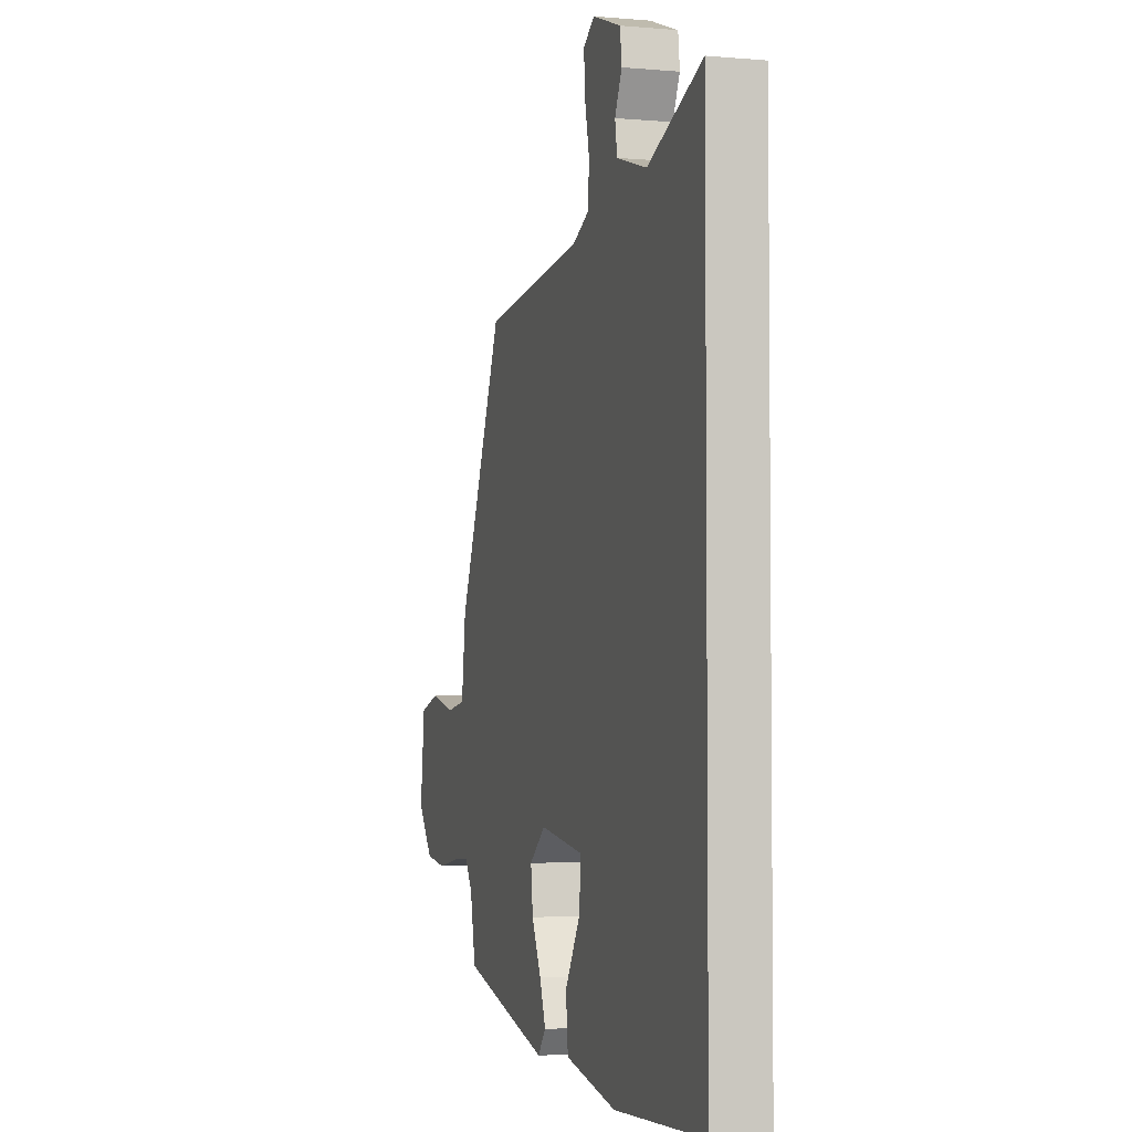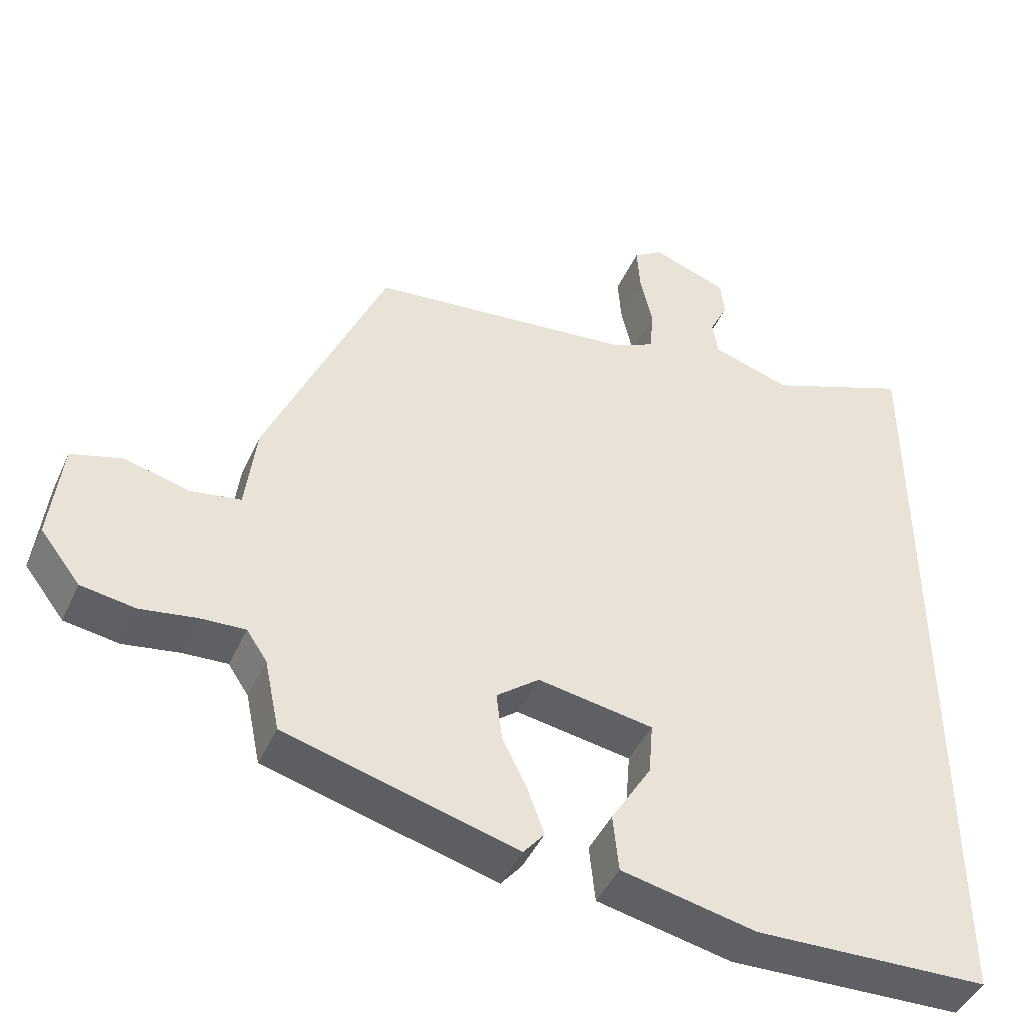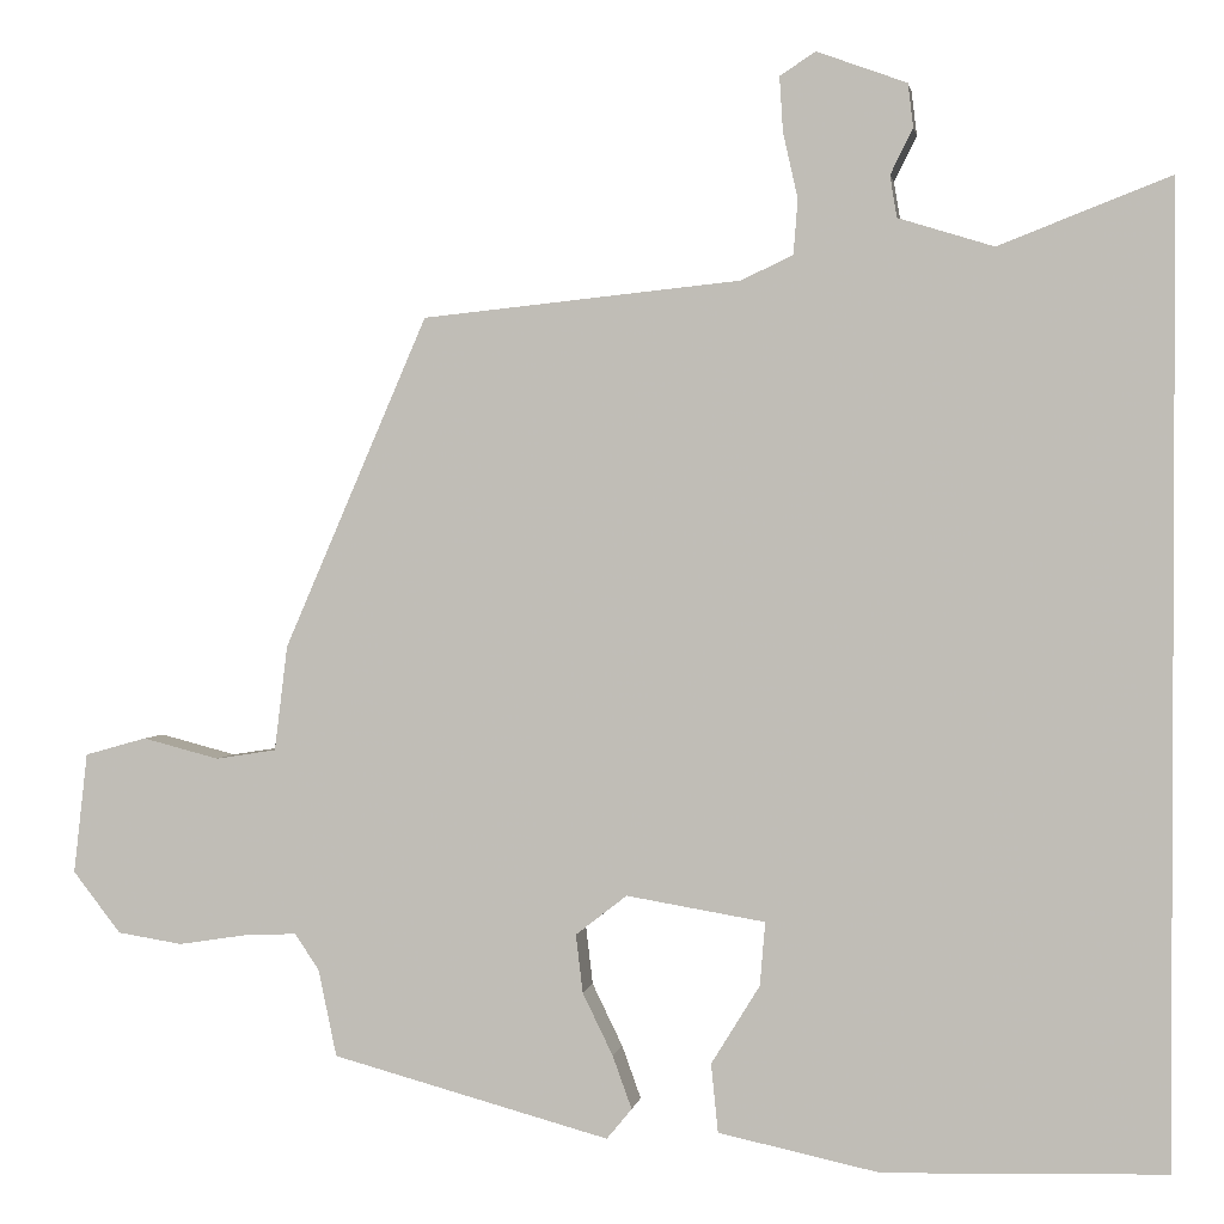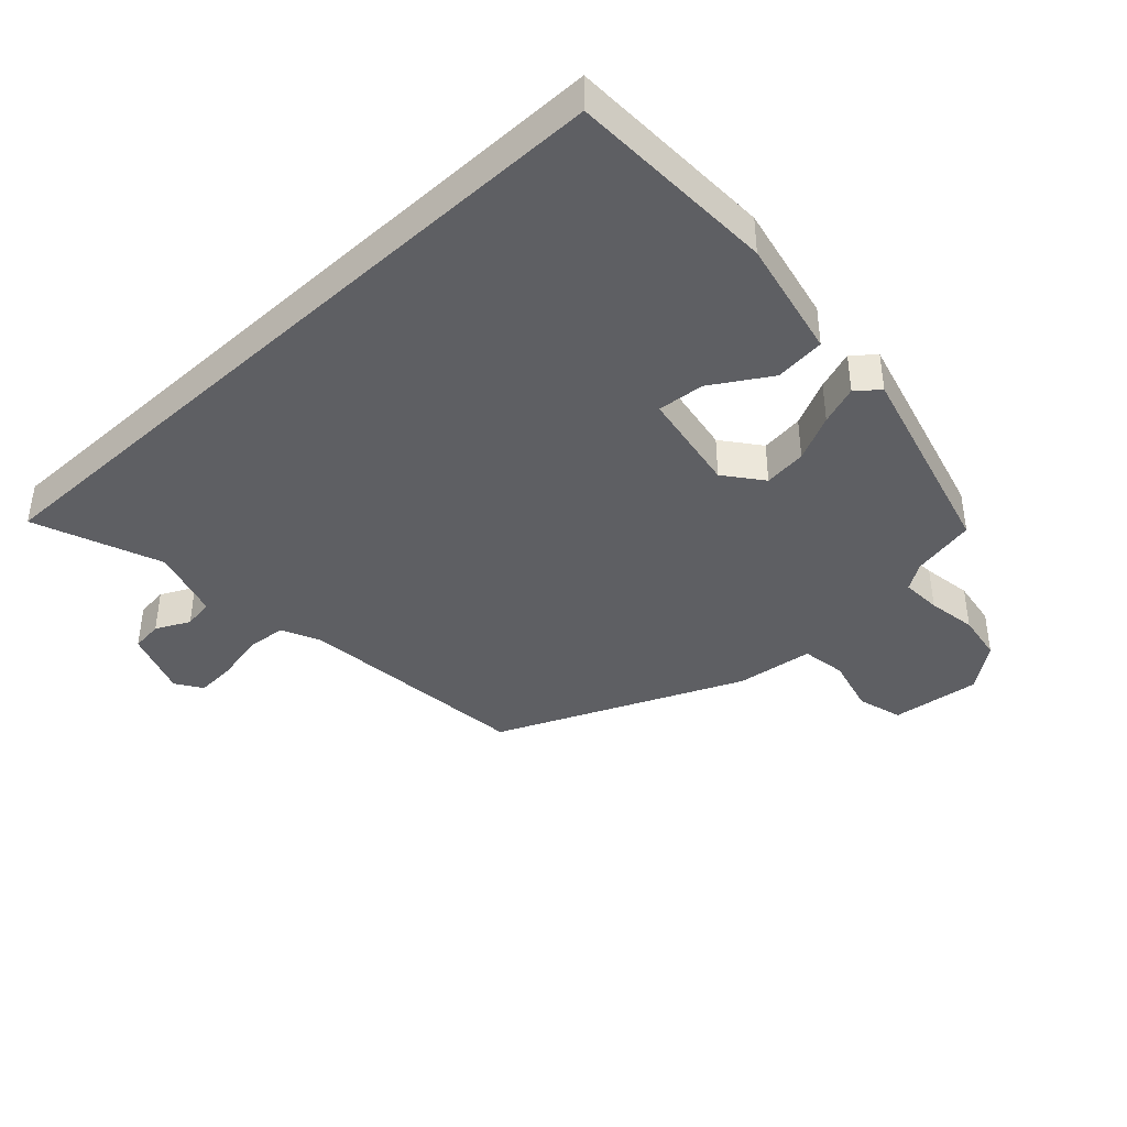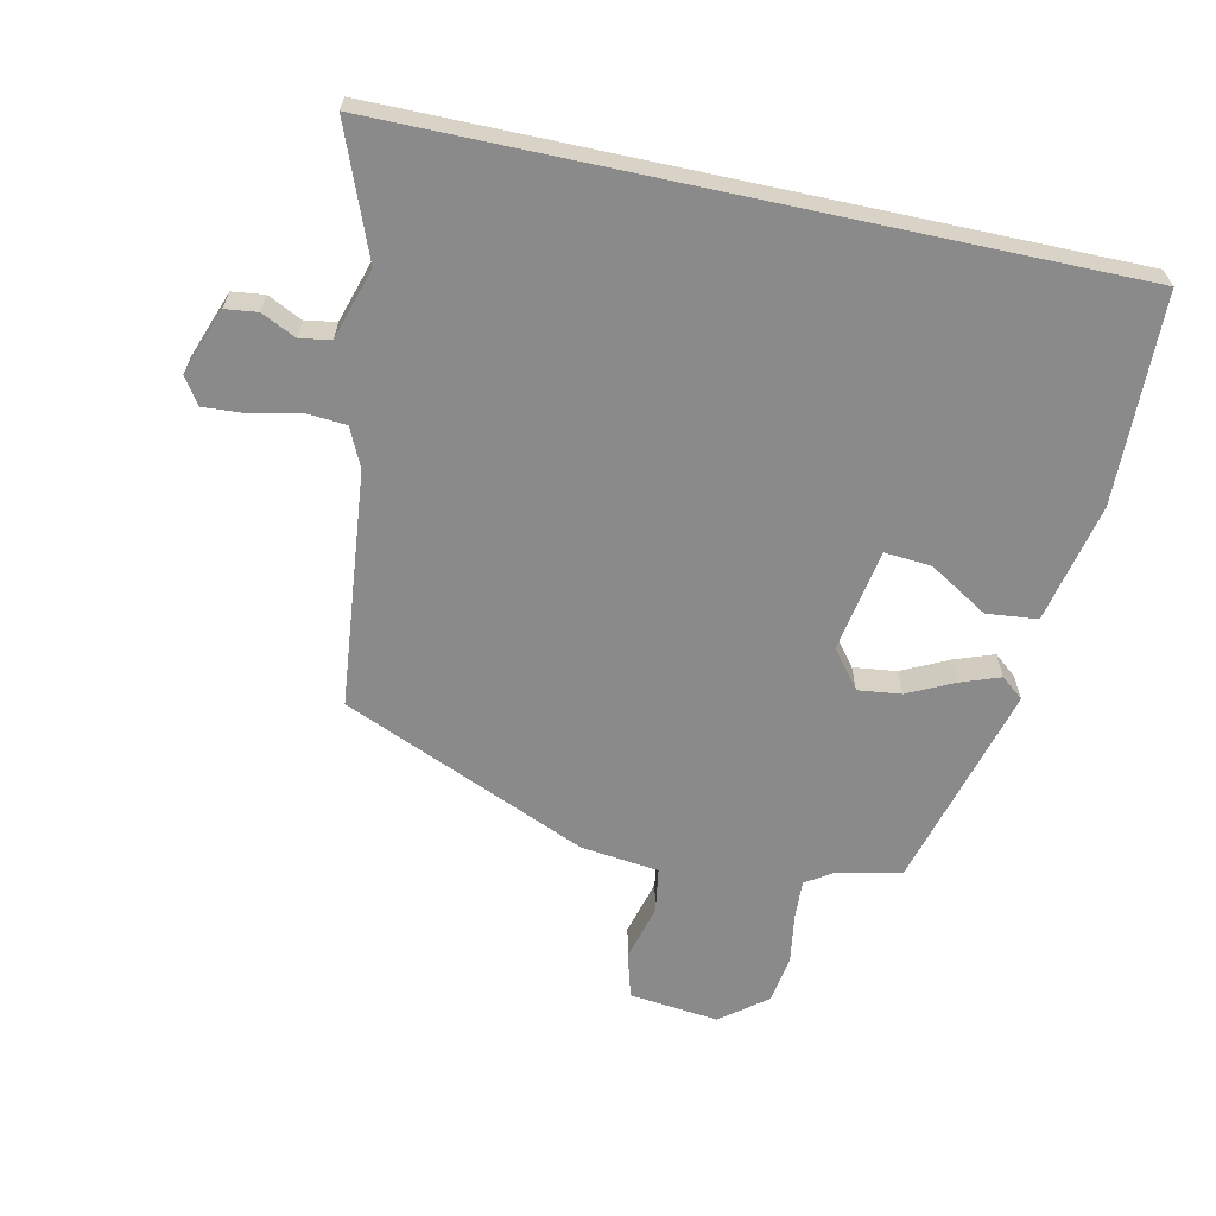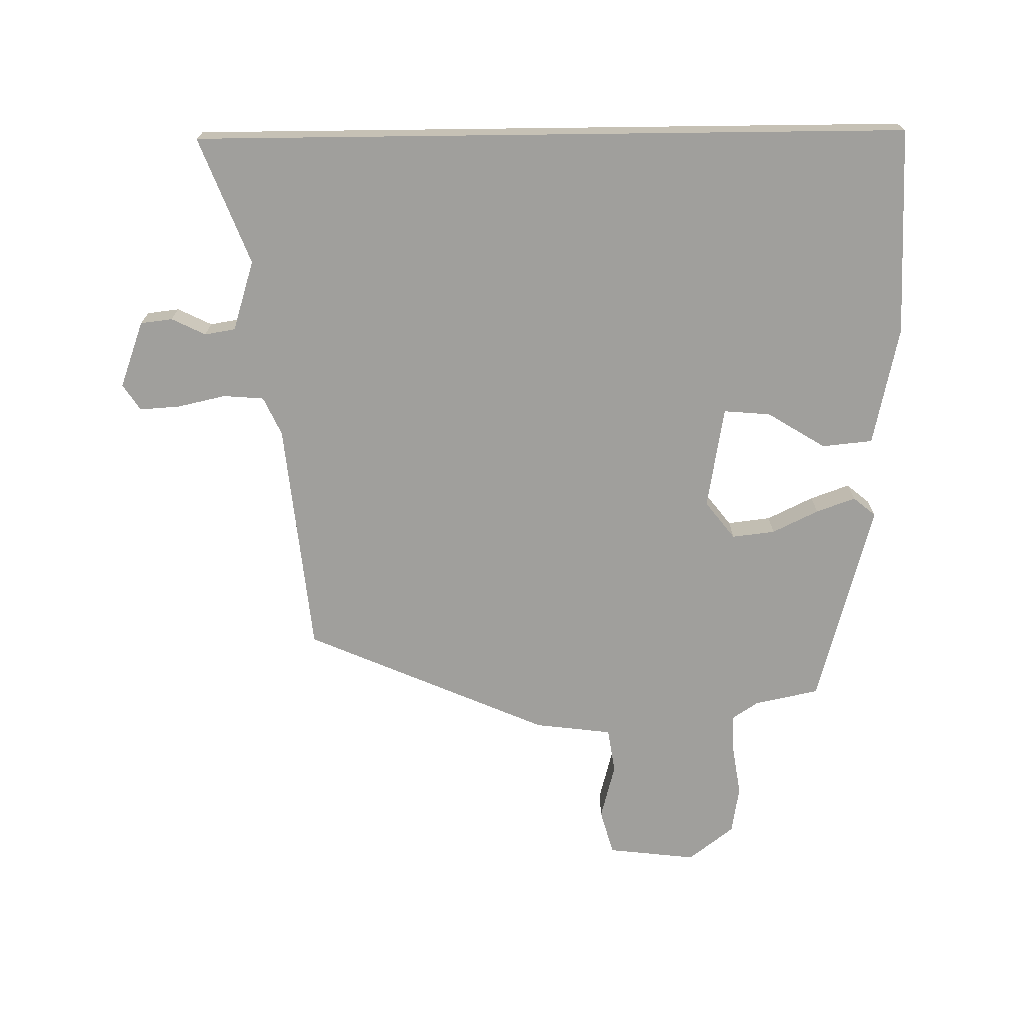
<metadata>
{"format":"obj","ext":"obj","renderer":"f3d","projection":"perspective","resolution":1024,"background":"white","views":[{"elev":-4.0,"azim":73.8,"up":"+Z"},{"elev":-44.4,"azim":-23.3,"up":"+Z"},{"elev":1.4,"azim":9.1,"up":"+Z"},{"elev":-40.6,"azim":132.8,"up":"+Y"},{"elev":-63.4,"azim":77.8,"up":"+Y"},{"elev":-71.2,"azim":90.7,"up":"+Y"}]}
</metadata>
<code>
v -0.352 0.07 0.457
v 0.015 0.07 0.495
v 0.075 0.07 0.523
v 0.08 0.07 0.586
v 0.063 0.07 0.662
v 0.059 0.07 0.725
v 0.1 0.07 0.752
v 0.204 0.07 0.714
v 0.21 0.07 0.664
v 0.184 0.07 0.611
v 0.192 0.07 0.563
v 0.302 0.07 0.529
v 0.5 0.07 0.606
v 0.5 0.07 -0.509
v 0.176 0.07 -0.518
v -0.01 0.07 -0.478
v -0.018 0.07 -0.399
v 0.038 0.07 -0.308
v 0.044 0.07 -0.235
v -0.116 0.07 -0.208
v -0.175 0.07 -0.254
v -0.167 0.07 -0.321
v -0.132 0.07 -0.393
v -0.11 0.07 -0.454
v -0.139 0.07 -0.489
v -0.459 0.07 -0.402
v -0.48 0.07 -0.302
v -0.508 0.07 -0.26
v -0.57 0.07 -0.263
v -0.647 0.07 -0.275
v -0.722 0.07 -0.263
v -0.777 0.07 -0.192
v -0.761 0.07 -0.053
v -0.69 0.07 -0.033
v -0.602 0.07 -0.056
v -0.532 0.07 -0.045
v -0.517 0.07 0.076
v -0.352 0 0.457
v 0.015 0 0.495
v 0.075 0 0.523
v 0.08 0 0.586
v 0.063 0 0.662
v 0.059 0 0.725
v 0.1 0 0.752
v 0.204 0 0.714
v 0.21 0 0.664
v 0.184 0 0.611
v 0.192 0 0.563
v 0.302 0 0.529
v 0.5 0 0.606
v 0.5 0 -0.509
v 0.176 0 -0.518
v -0.01 0 -0.478
v -0.018 0 -0.399
v 0.038 0 -0.308
v 0.044 0 -0.235
v -0.116 0 -0.208
v -0.175 0 -0.254
v -0.167 0 -0.321
v -0.132 0 -0.393
v -0.11 0 -0.454
v -0.139 0 -0.489
v -0.459 0 -0.402
v -0.48 0 -0.302
v -0.508 0 -0.26
v -0.57 0 -0.263
v -0.647 0 -0.275
v -0.722 0 -0.263
v -0.777 0 -0.192
v -0.761 0 -0.053
v -0.69 0 -0.033
v -0.602 0 -0.056
v -0.532 0 -0.045
v -0.517 0 0.076
f 36 37 1 2
f 32 33 34 35
f 32 35 36
f 29 30 31 32
f 28 29 32 36
f 27 28 36 2
f 22 23 24 25
f 22 25 26 27
f 15 16 17 18
f 15 18 19
f 12 13 14 15
f 11 12 15 19
f 10 11 19 20
f 8 9 10
f 4 5 6 7
f 3 4 7 8
f 27 2 3
f 21 22 27
f 10 20 21 27
f 3 8 10 27
f 39 38 74 73
f 72 71 70 69
f 73 72 69
f 69 68 67 66
f 73 69 66 65
f 39 73 65 64
f 62 61 60 59
f 64 63 62 59
f 55 54 53 52
f 56 55 52
f 52 51 50 49
f 56 52 49 48
f 57 56 48 47
f 47 46 45
f 44 43 42 41
f 45 44 41 40
f 40 39 64
f 64 59 58
f 64 58 57 47
f 64 47 45 40
f 1 38 39 2
f 2 39 40 3
f 3 40 41 4
f 4 41 42 5
f 5 42 43 6
f 6 43 44 7
f 7 44 45 8
f 8 45 46 9
f 9 46 47 10
f 10 47 48 11
f 11 48 49 12
f 12 49 50 13
f 13 50 51 14
f 14 51 52 15
f 15 52 53 16
f 16 53 54 17
f 17 54 55 18
f 18 55 56 19
f 19 56 57 20
f 20 57 58 21
f 21 58 59 22
f 22 59 60 23
f 23 60 61 24
f 24 61 62 25
f 25 62 63 26
f 26 63 64 27
f 27 64 65 28
f 28 65 66 29
f 29 66 67 30
f 30 67 68 31
f 31 68 69 32
f 32 69 70 33
f 33 70 71 34
f 34 71 72 35
f 35 72 73 36
f 36 73 74 37
f 37 74 38 1

</code>
